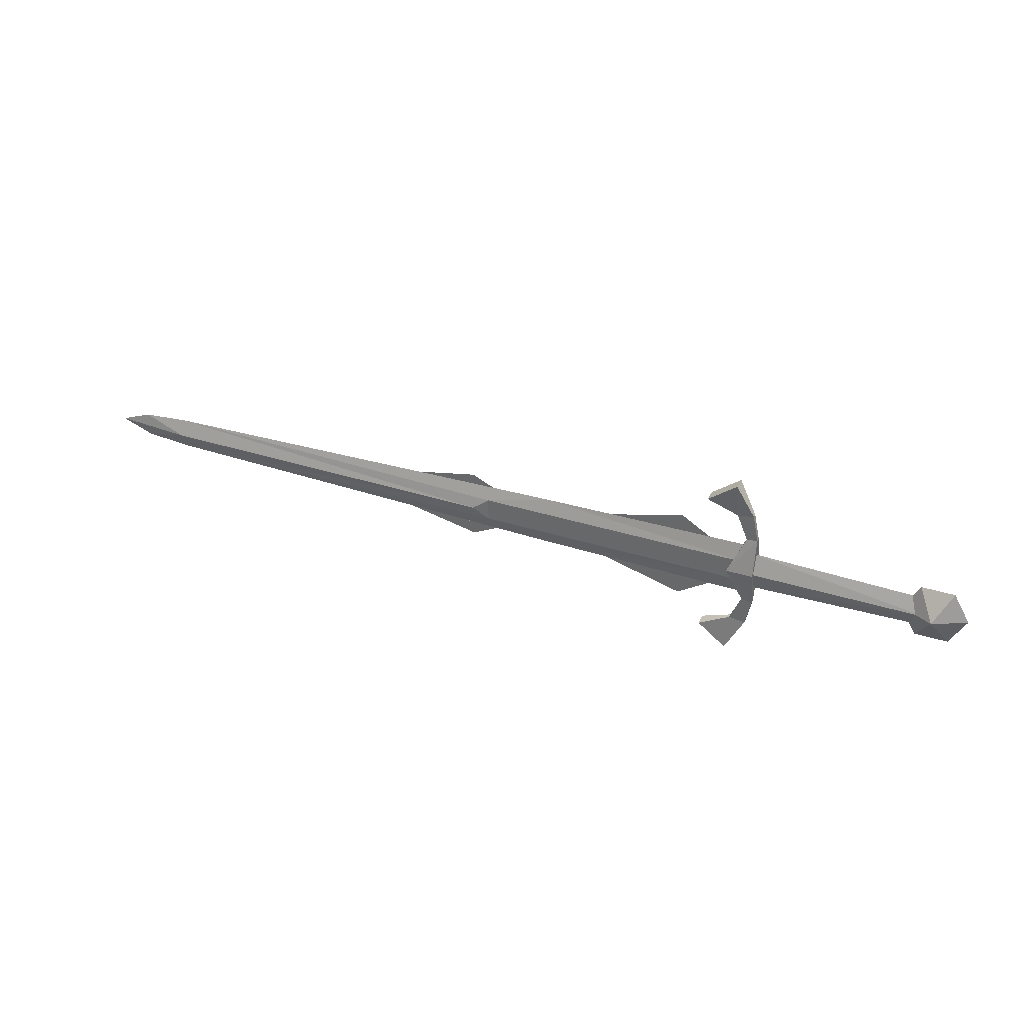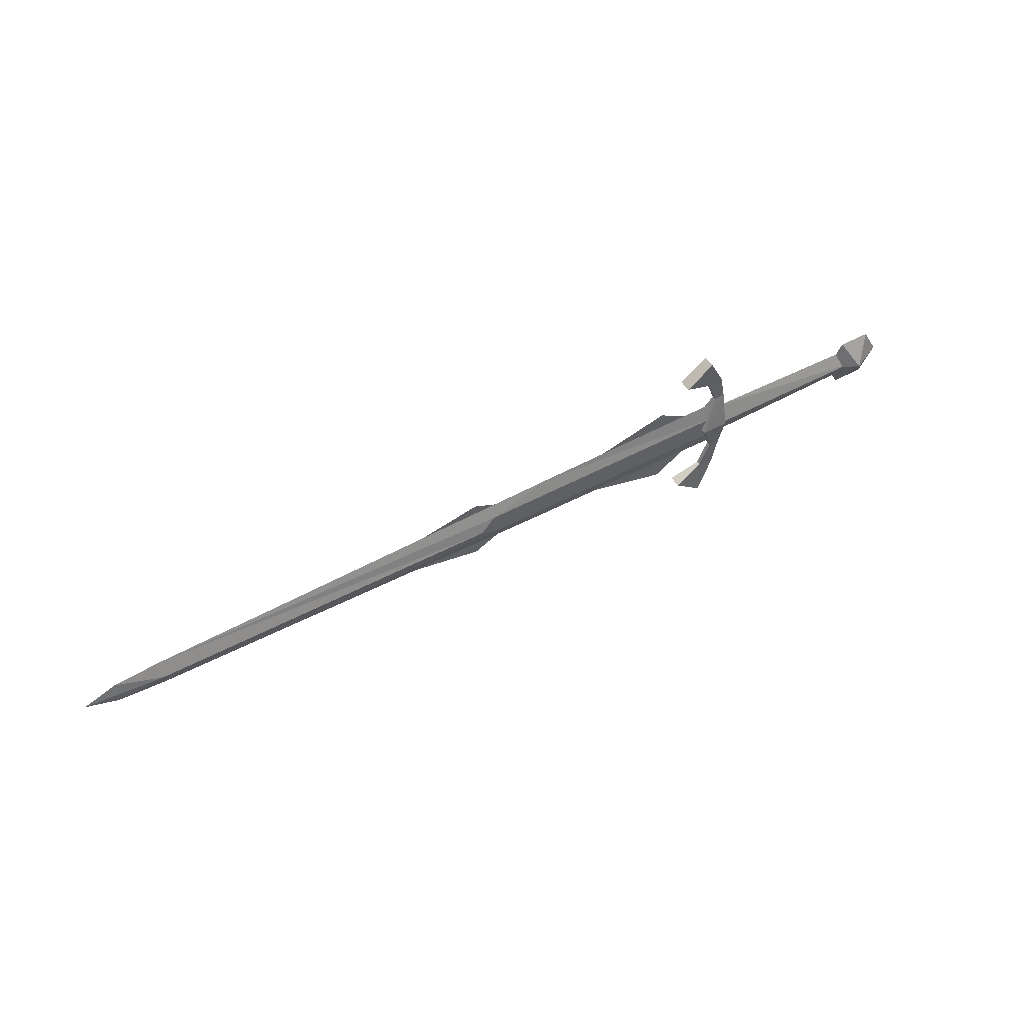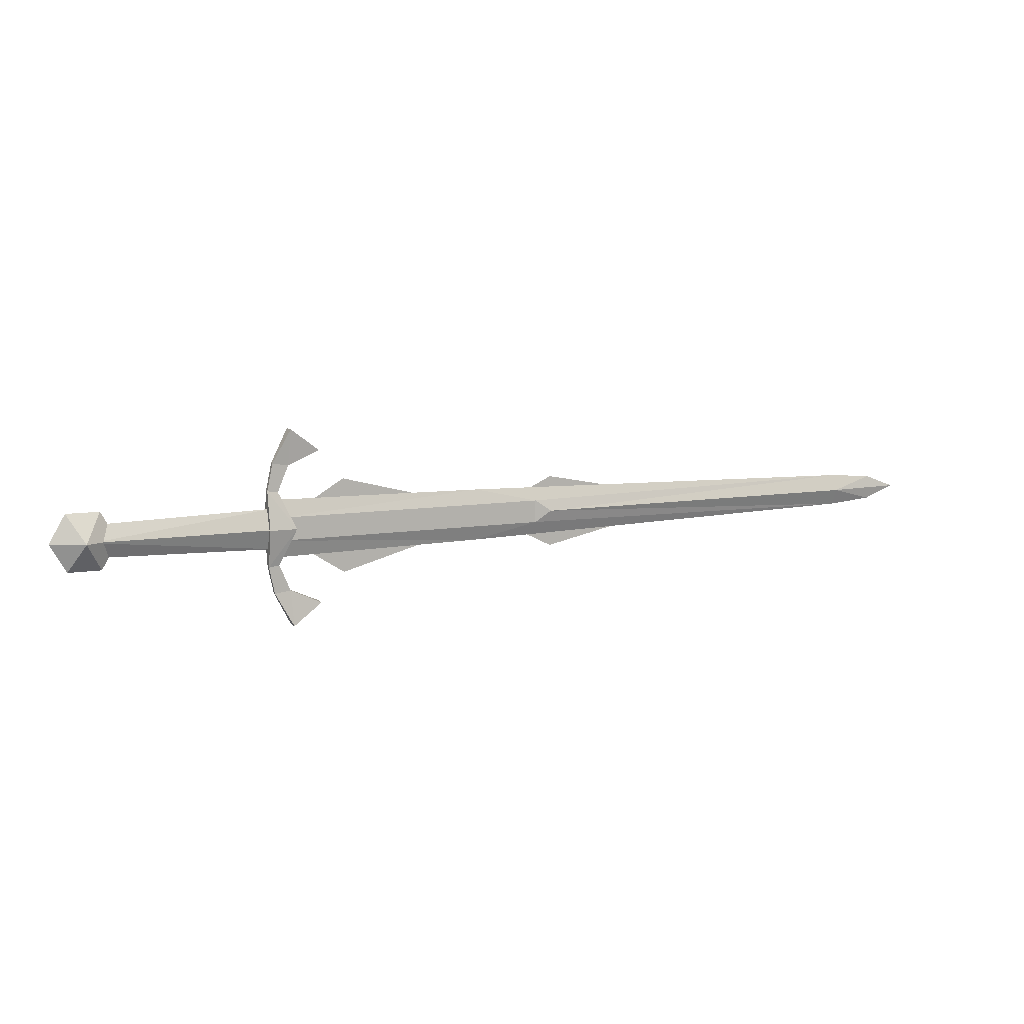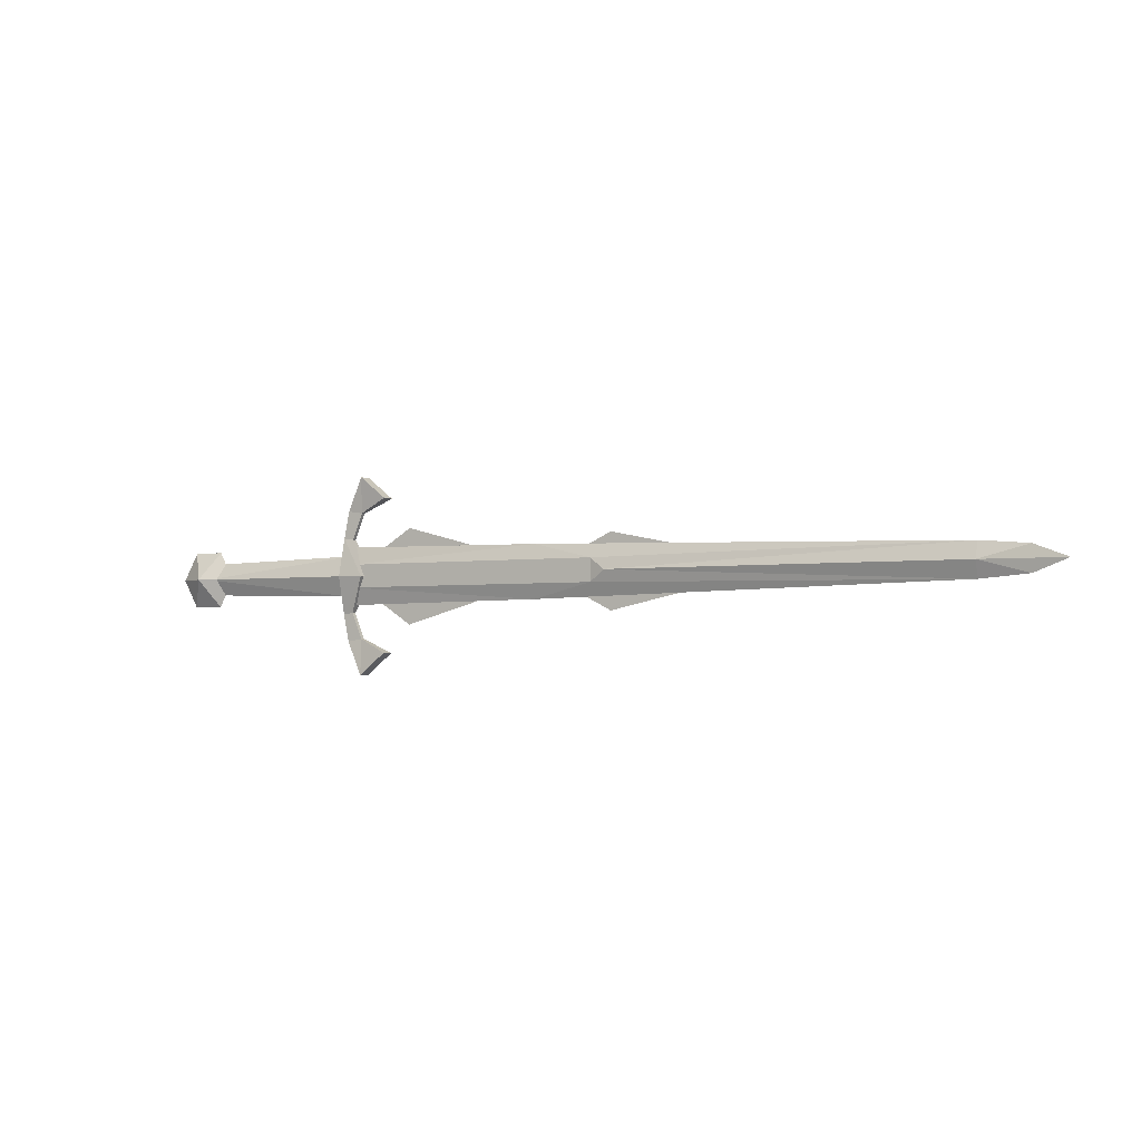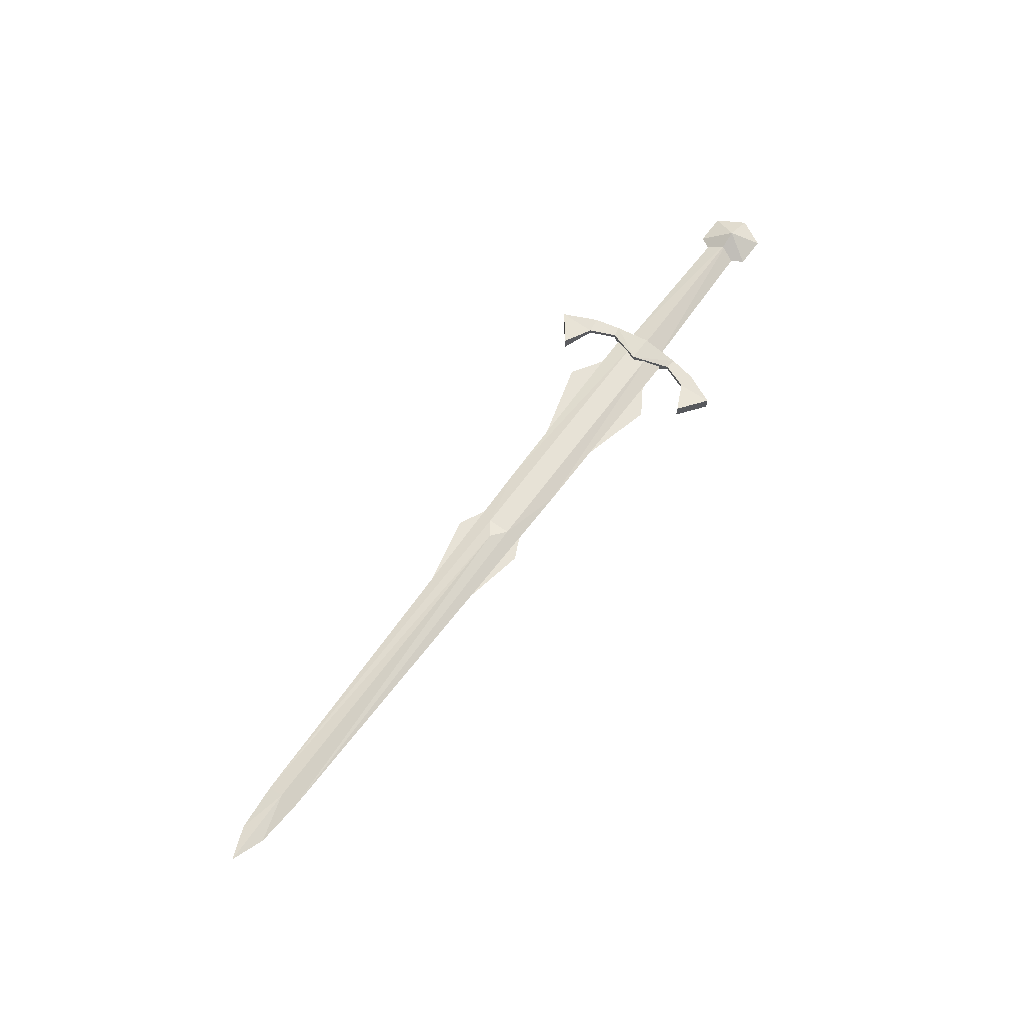
<metadata>
{"format":"obj","ext":"obj","renderer":"f3d","projection":"perspective","resolution":1024,"background":"white","views":[{"elev":34.5,"azim":23.2,"up":"+Z"},{"elev":50.1,"azim":-30.8,"up":"+Z"},{"elev":9.2,"azim":156.1,"up":"+Z"},{"elev":-2.6,"azim":-149.0,"up":"+Z"},{"elev":63.6,"azim":-54.2,"up":"+Y"}]}
</metadata>
<code>
o ITMW_050_1H_SWORD_05
v -0.29 0.008 0
v -0.6176 0.005934 0
v -0.02 0 -0.0265
v -0.29 -0.008 0
v -0.69 0 0
v -0.6176 -0.005934 0
v -0.02 0 0.0265
v 0.14 0 0.02598
v 0.14 0 -0.02598
v 0.185 0 0
v -0.05093 0 -0.02471
v -0.1632 0 -0.02299
v -0.0825 0 -0.045
v -0.0146 0 -0.01859
v 0.1444 0 -0.01475
v -0.0146 0 0.01859
v -0.02 0.002 -0.0336
v -0.03013 0.002 0.05769
v -0.01 0.01 0
v -0.0523 0 0.02416
v -0.1606 0 0.02238
v -0.0825 0 0.0425
v -0.05823 0.006 -0.07059
v -0.03198 -0.006 -0.09068
v -0.03198 -0.006 0.09068
v -0.05823 0.006 0.07059
v -0.2654 0 -0.02144
v -0.3659 0 -0.01943
v -0.2925 0 -0.035
v 0.1444 0 0.01475
v -0.03013 0.002 -0.05769
v -0.2697 0 0.02192
v -0.3593 0 0.01935
v -0.2925 0 0.0325
v -0.01536 -0.002 -0.05988
v -0.01536 -0.002 0.05988
v 0.155 0.015 0
v 0.155 -0.015 0
v -0.01015 0.002 -0.03506
v -0.02 0.002 0.0336
v -0.01015 0.002 0.03506
v -0.035 -0.01 0
v -0.035 0.01 0
v -0.03198 0.006 -0.09068
v -0.03198 0.006 0.09068
v -0.05823 -0.006 -0.07059
v -0.05823 -0.006 0.07059
v 0.1498 -0.007004 1e-06
v 0.1498 0.007004 1e-06
v -0.0144 -0.007102 3e-06
v -0.0144 0.007102 3e-06
v -0.02 -0.002 -0.0336
v -0.03013 -0.002 -0.05769
v -0.02 -0.002 0.0336
v -0.03013 -0.002 0.05769
v 0.17 0 0.02598
v 0.125 0 -0
v 0.17 0 -0.02598
v -0.01 -0.01 0
v -0.02 0.005 -0.0105
v -0.02 -0.005 -0.0105
v -0.6601 0 -0.01141
v -0.6601 0 0.01141
v -0.01536 0.002 -0.05988
v -0.01536 0.002 0.05988
v -0.01015 -0.002 -0.03506
v -0.01015 -0.002 0.03506
v -0.02 0.005 0.0105
v -0.02 -0.005 0.0105
v -0.2159 0 0.02412
v -0.2159 0 -0.02412
v -0.275 0.005 0.0105
v -0.275 0.005 -0.0105
v -0.275 -0.005 0.0105
v -0.275 -0.005 -0.0105
v -0.6176 0 0.015
v -0.6176 0 -0.015
f 73 71 77
f 76 70 72
f 71 75 77
f 70 76 74
f 1 2 76
f 77 2 1
f 6 77 4
f 6 4 76
f 61 69 75
f 68 60 73
f 13 12 11
f 11 12 13
f 20 21 22
f 22 21 20
f 29 28 27
f 27 28 29
f 32 33 34
f 34 33 32
f 73 60 71
f 61 75 71
f 5 62 6
f 62 5 2
f 63 5 6
f 5 63 2
f 68 72 70
f 74 69 70
f 69 7 70
f 7 68 70
f 3 61 71
f 60 3 71
f 1 76 72
f 73 72 68
f 1 73 77
f 72 73 1
f 76 4 74
f 74 75 69
f 75 4 77
f 75 74 4
f 6 76 63
f 76 2 63
f 77 6 62
f 2 77 62
f 8 57 38
f 57 8 37
f 51 49 14
f 50 14 48
f 19 59 66
f 43 19 39
f 53 46 24
f 23 31 44
f 18 26 45
f 47 55 25
f 15 14 49
f 15 48 14
f 31 64 44
f 66 42 52
f 39 19 66
f 64 35 24
f 35 53 24
f 52 53 66
f 55 36 25
f 65 18 45
f 58 9 37
f 56 10 37
f 9 58 38
f 10 56 38
f 17 43 39
f 31 17 39
f 55 54 67
f 43 17 42
f 36 65 25
f 19 41 67
f 19 43 41
f 40 18 41
f 42 67 54
f 66 59 42
f 40 43 42
f 43 40 41
f 44 24 46
f 44 64 24
f 45 47 25
f 65 45 25
f 23 44 46
f 23 46 53
f 26 47 45
f 47 26 55
f 30 16 48
f 30 49 16
f 50 48 16
f 51 16 49
f 17 52 42
f 17 31 52
f 31 53 52
f 31 23 53
f 54 40 42
f 18 40 54
f 55 18 54
f 26 18 55
f 56 8 38
f 8 56 37
f 57 9 38
f 9 57 37
f 58 10 38
f 10 58 37
f 59 19 67
f 59 67 42
f 64 39 35
f 39 64 31
f 41 65 36
f 65 41 18
f 53 35 66
f 39 66 35
f 36 55 67
f 67 41 36

</code>
